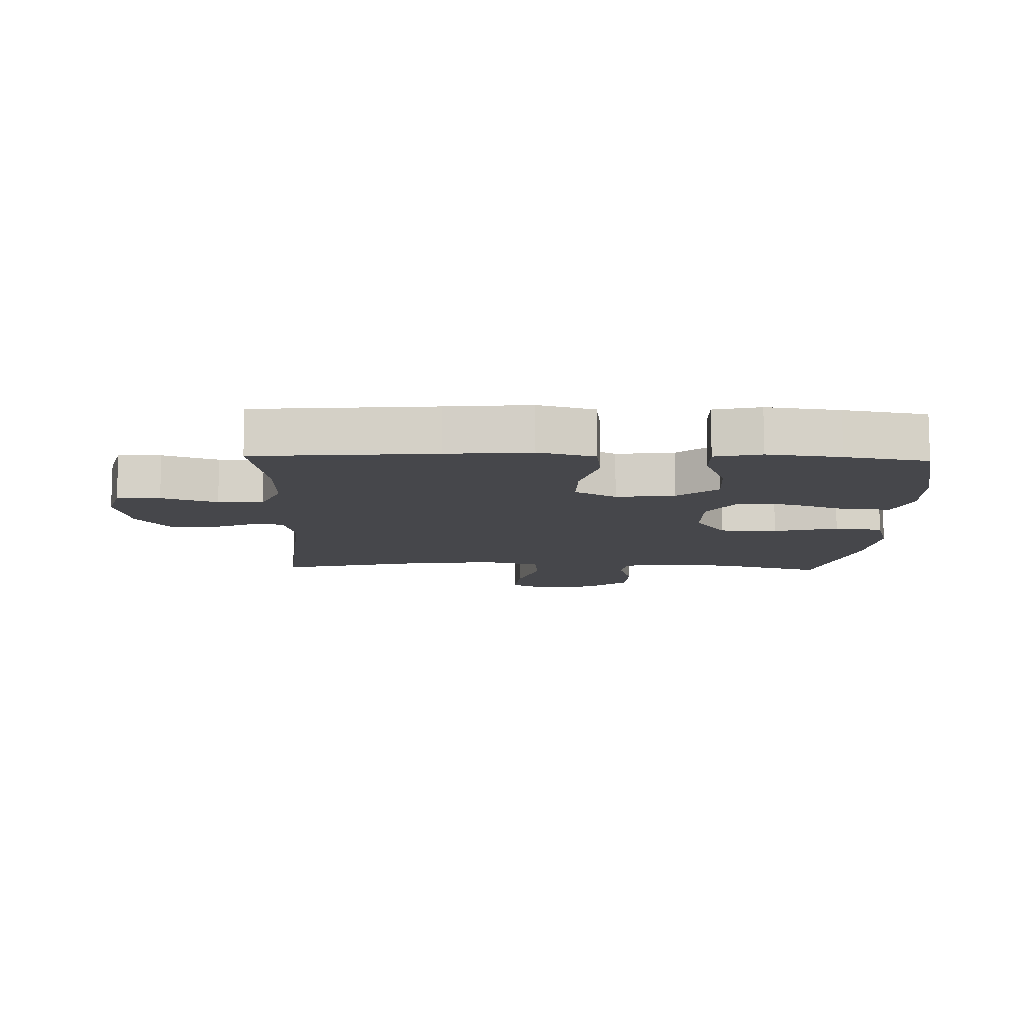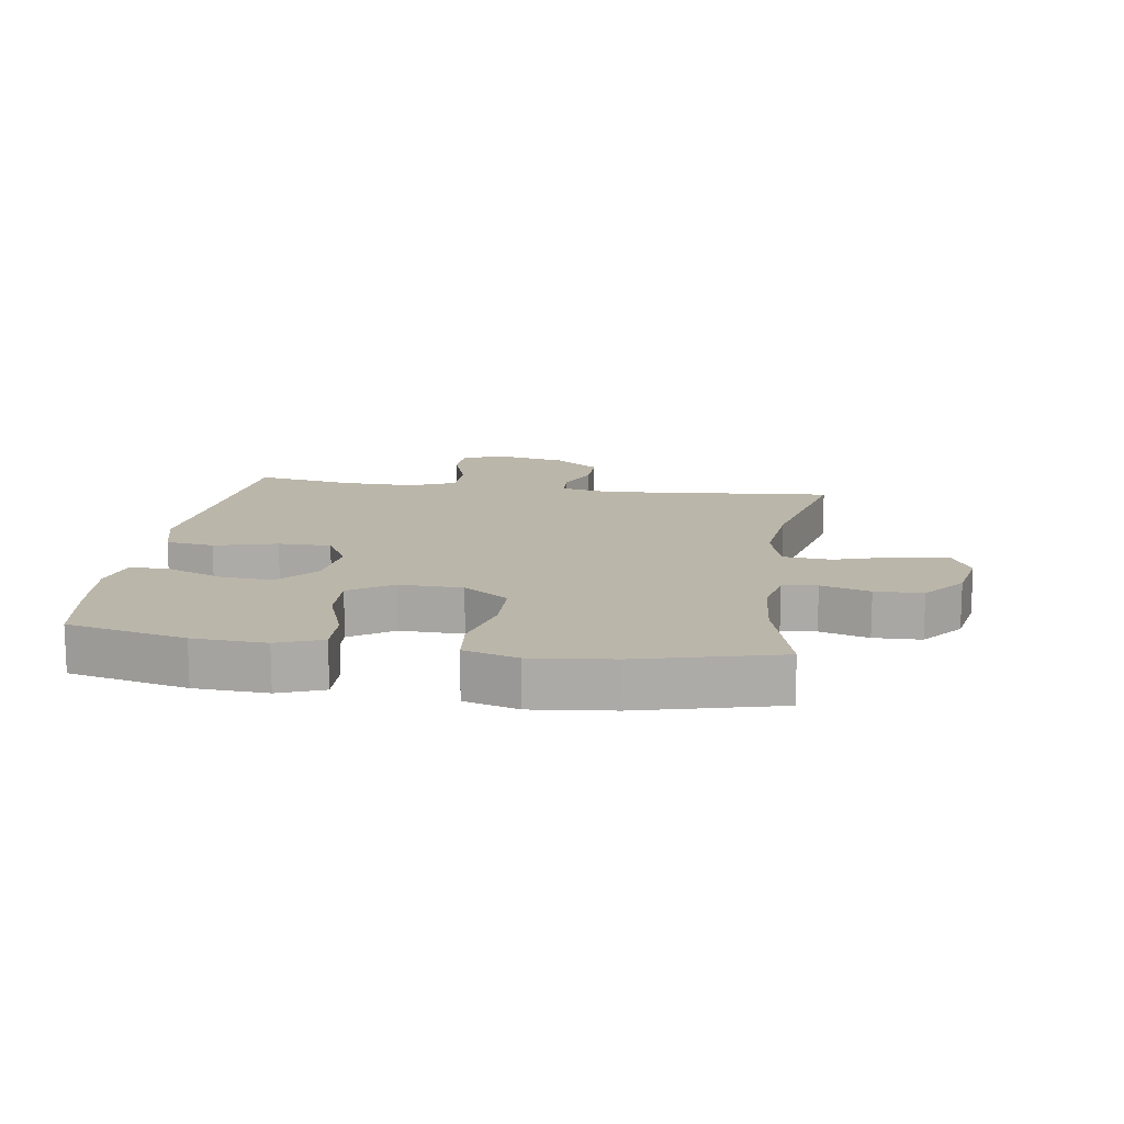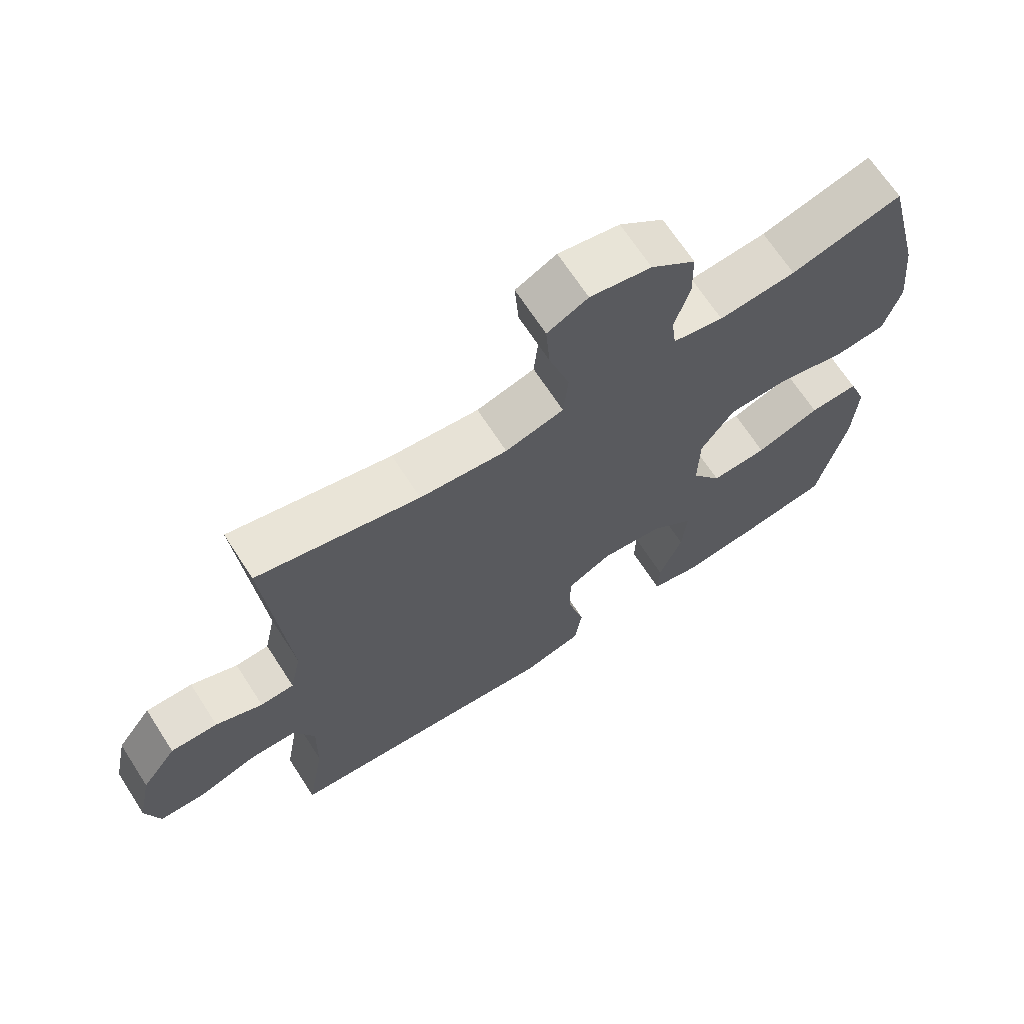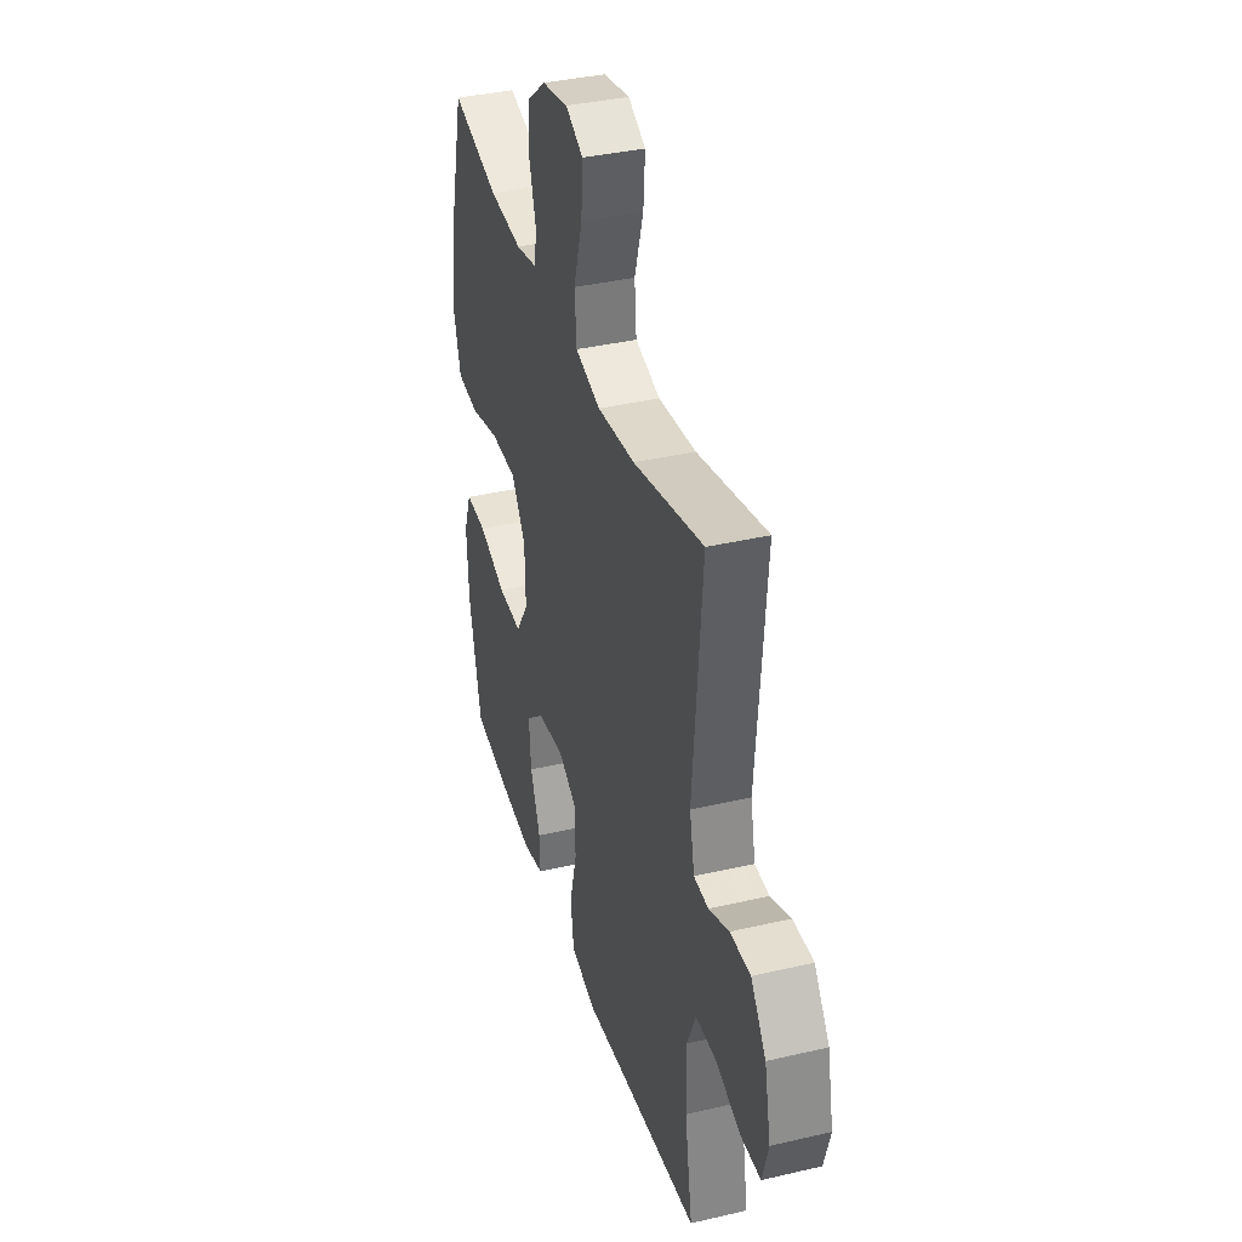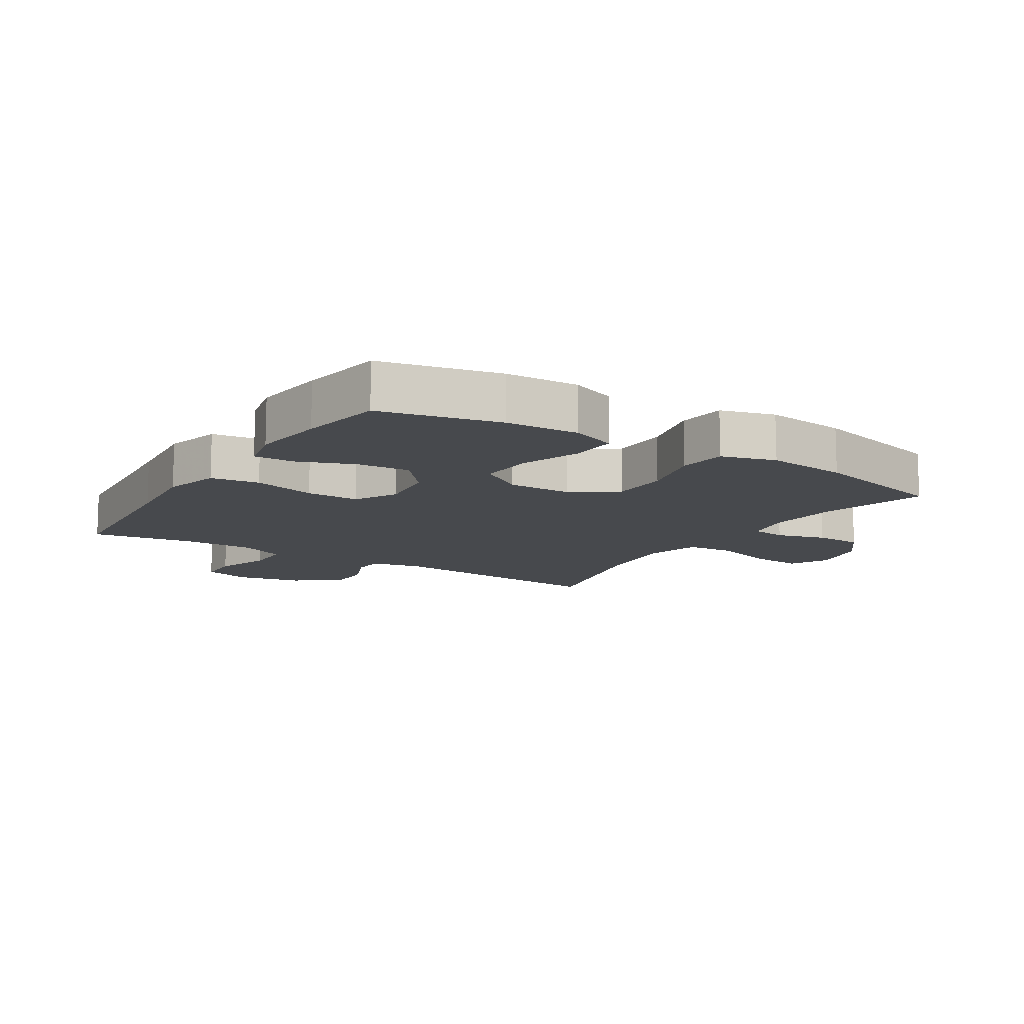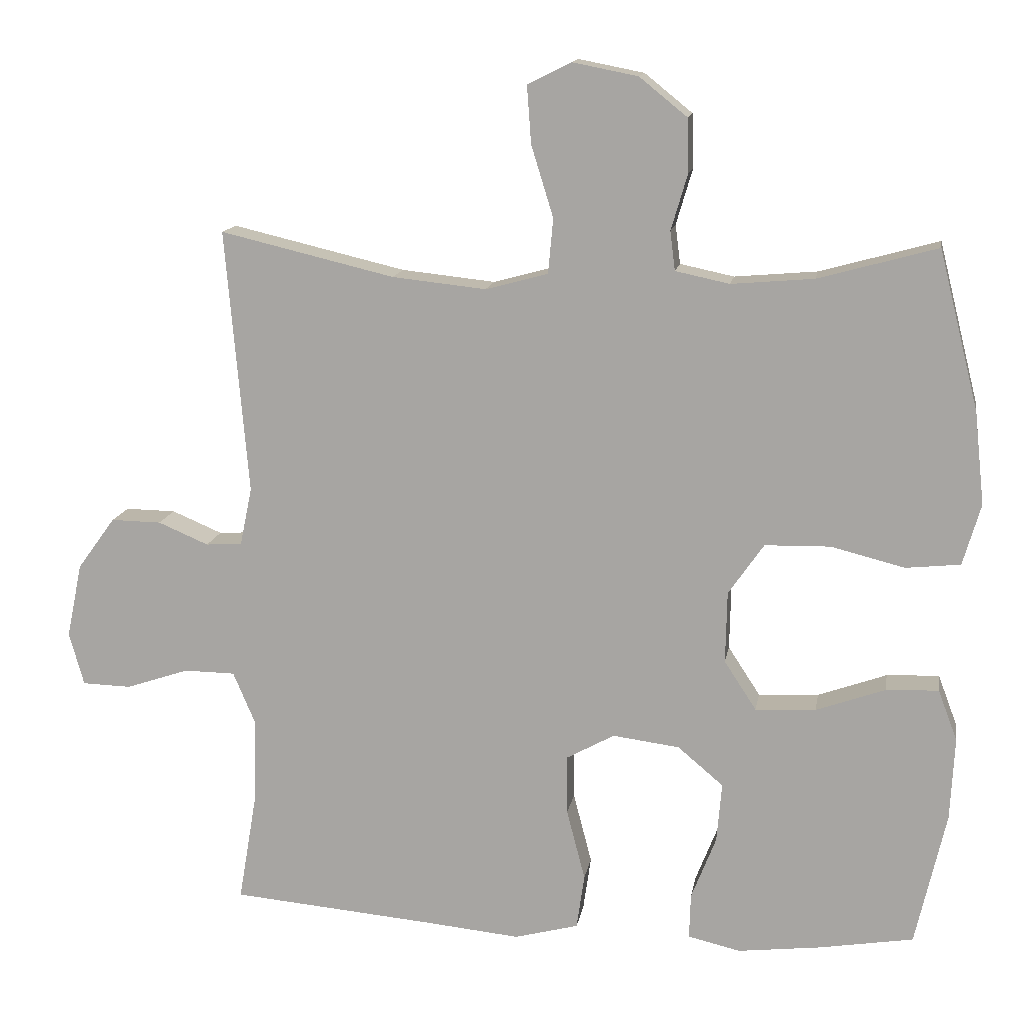
<metadata>
{"format":"obj","ext":"obj","renderer":"f3d","projection":"perspective","resolution":1024,"background":"white","views":[{"elev":-10.8,"azim":178.1,"up":"+Y"},{"elev":13.9,"azim":-81.5,"up":"+Y"},{"elev":67.9,"azim":147.1,"up":"+Z"},{"elev":37.3,"azim":73.3,"up":"+Z"},{"elev":-12.0,"azim":-122.4,"up":"+Y"},{"elev":13.8,"azim":-170.4,"up":"+Z"}]}
</metadata>
<code>
v 0.5 0.07 0.5
v 0.468 0.07 0.128
v 0.485 0.07 0.046
v 0.536 0.07 0.043
v 0.607 0.07 0.073
v 0.678 0.07 0.074
v 0.731 0.07 0.001
v 0.753 0.07 -0.104
v 0.732 0.07 -0.179
v 0.663 0.07 -0.181
v 0.574 0.07 -0.151
v 0.502 0.07 -0.152
v 0.471 0.07 -0.225
v 0.473 0.07 -0.34
v 0.5 0.07 -0.5
v 0.213 0.07 -0.525
v 0.079 0.07 -0.538
v -0.011 0.07 -0.514
v -0.022 0.07 -0.437
v 0.004 0.07 -0.337
v 0.004 0.07 -0.253
v -0.063 0.07 -0.216
v -0.157 0.07 -0.228
v -0.221 0.07 -0.282
v -0.214 0.07 -0.366
v -0.179 0.07 -0.455
v -0.177 0.07 -0.519
v -0.251 0.07 -0.536
v -0.368 0.07 -0.522
v -0.5 0.07 -0.5
v -0.543 0.07 -0.311
v -0.549 0.07 -0.195
v -0.522 0.07 -0.123
v -0.448 0.07 -0.126
v -0.351 0.07 -0.161
v -0.266 0.07 -0.165
v -0.221 0.07 -0.096
v -0.223 0.07 0.005
v -0.273 0.07 0.077
v -0.365 0.07 0.079
v -0.468 0.07 0.053
v -0.545 0.07 0.061
v -0.57 0.07 0.147
v -0.556 0.07 0.277
v -0.5 0.07 0.5
v -0.333 0.07 0.454
v -0.217 0.07 0.444
v -0.141 0.07 0.46
v -0.134 0.07 0.515
v -0.157 0.07 0.593
v -0.155 0.07 0.669
v -0.088 0.07 0.723
v 0.004 0.07 0.741
v 0.065 0.07 0.71
v 0.059 0.07 0.629
v 0.028 0.07 0.529
v 0.035 0.07 0.452
v 0.123 0.07 0.428
v 0.255 0.07 0.442
v 0.5 0 0.5
v 0.468 0 0.128
v 0.485 0 0.046
v 0.536 0 0.043
v 0.607 0 0.073
v 0.678 0 0.074
v 0.731 0 0.001
v 0.753 0 -0.104
v 0.732 0 -0.179
v 0.663 0 -0.181
v 0.574 0 -0.151
v 0.502 0 -0.152
v 0.471 0 -0.225
v 0.473 0 -0.34
v 0.5 0 -0.5
v 0.213 0 -0.525
v 0.079 0 -0.538
v -0.011 0 -0.514
v -0.022 0 -0.437
v 0.004 0 -0.337
v 0.004 0 -0.253
v -0.063 0 -0.216
v -0.157 0 -0.228
v -0.221 0 -0.282
v -0.214 0 -0.366
v -0.179 0 -0.455
v -0.177 0 -0.519
v -0.251 0 -0.536
v -0.368 0 -0.522
v -0.5 0 -0.5
v -0.543 0 -0.311
v -0.549 0 -0.195
v -0.522 0 -0.123
v -0.448 0 -0.126
v -0.351 0 -0.161
v -0.266 0 -0.165
v -0.221 0 -0.096
v -0.223 0 0.005
v -0.273 0 0.077
v -0.365 0 0.079
v -0.468 0 0.053
v -0.545 0 0.061
v -0.57 0 0.147
v -0.556 0 0.277
v -0.5 0 0.5
v -0.333 0 0.454
v -0.217 0 0.444
v -0.141 0 0.46
v -0.134 0 0.515
v -0.157 0 0.593
v -0.155 0 0.669
v -0.088 0 0.723
v 0.004 0 0.741
v 0.065 0 0.71
v 0.059 0 0.629
v 0.028 0 0.529
v 0.035 0 0.452
v 0.123 0 0.428
v 0.255 0 0.442
f 53 54 55 56
f 53 56 57
f 52 53 57
f 49 50 51 52
f 48 49 52 57
f 47 48 57 58
f 43 44 45 46
f 43 46 47
f 40 41 42 43
f 39 40 43 47
f 38 39 47 58
f 32 33 34 35
f 32 35 36
f 31 32 36
f 30 31 36
f 29 30 36
f 28 29 36 37
f 25 26 27 28
f 24 25 28
f 17 18 19 20
f 16 17 20 21
f 14 15 16 21
f 13 14 21 22
f 8 9 10 11
f 8 11 12
f 7 8 12
f 4 5 6 7
f 3 4 7 12
f 2 3 12 13
f 59 1 2
f 37 38 58 59
f 24 28 37
f 23 24 37 59
f 22 23 59 2
f 2 13 22
f 115 114 113 112
f 116 115 112
f 116 112 111
f 111 110 109 108
f 116 111 108 107
f 117 116 107 106
f 105 104 103 102
f 106 105 102
f 102 101 100 99
f 106 102 99 98
f 117 106 98 97
f 94 93 92 91
f 95 94 91
f 95 91 90
f 95 90 89
f 95 89 88
f 96 95 88 87
f 87 86 85 84
f 87 84 83
f 79 78 77 76
f 80 79 76 75
f 80 75 74 73
f 81 80 73 72
f 70 69 68 67
f 71 70 67
f 71 67 66
f 66 65 64 63
f 71 66 63 62
f 72 71 62 61
f 61 60 118
f 118 117 97 96
f 96 87 83
f 118 96 83 82
f 61 118 82 81
f 81 72 61
f 1 60 61 2
f 2 61 62 3
f 3 62 63 4
f 4 63 64 5
f 5 64 65 6
f 6 65 66 7
f 7 66 67 8
f 8 67 68 9
f 9 68 69 10
f 10 69 70 11
f 11 70 71 12
f 12 71 72 13
f 13 72 73 14
f 14 73 74 15
f 15 74 75 16
f 16 75 76 17
f 17 76 77 18
f 18 77 78 19
f 19 78 79 20
f 20 79 80 21
f 21 80 81 22
f 22 81 82 23
f 23 82 83 24
f 24 83 84 25
f 25 84 85 26
f 26 85 86 27
f 27 86 87 28
f 28 87 88 29
f 29 88 89 30
f 30 89 90 31
f 31 90 91 32
f 32 91 92 33
f 33 92 93 34
f 34 93 94 35
f 35 94 95 36
f 36 95 96 37
f 37 96 97 38
f 38 97 98 39
f 39 98 99 40
f 40 99 100 41
f 41 100 101 42
f 42 101 102 43
f 43 102 103 44
f 44 103 104 45
f 45 104 105 46
f 46 105 106 47
f 47 106 107 48
f 48 107 108 49
f 49 108 109 50
f 50 109 110 51
f 51 110 111 52
f 52 111 112 53
f 53 112 113 54
f 54 113 114 55
f 55 114 115 56
f 56 115 116 57
f 57 116 117 58
f 58 117 118 59
f 59 118 60 1

</code>
